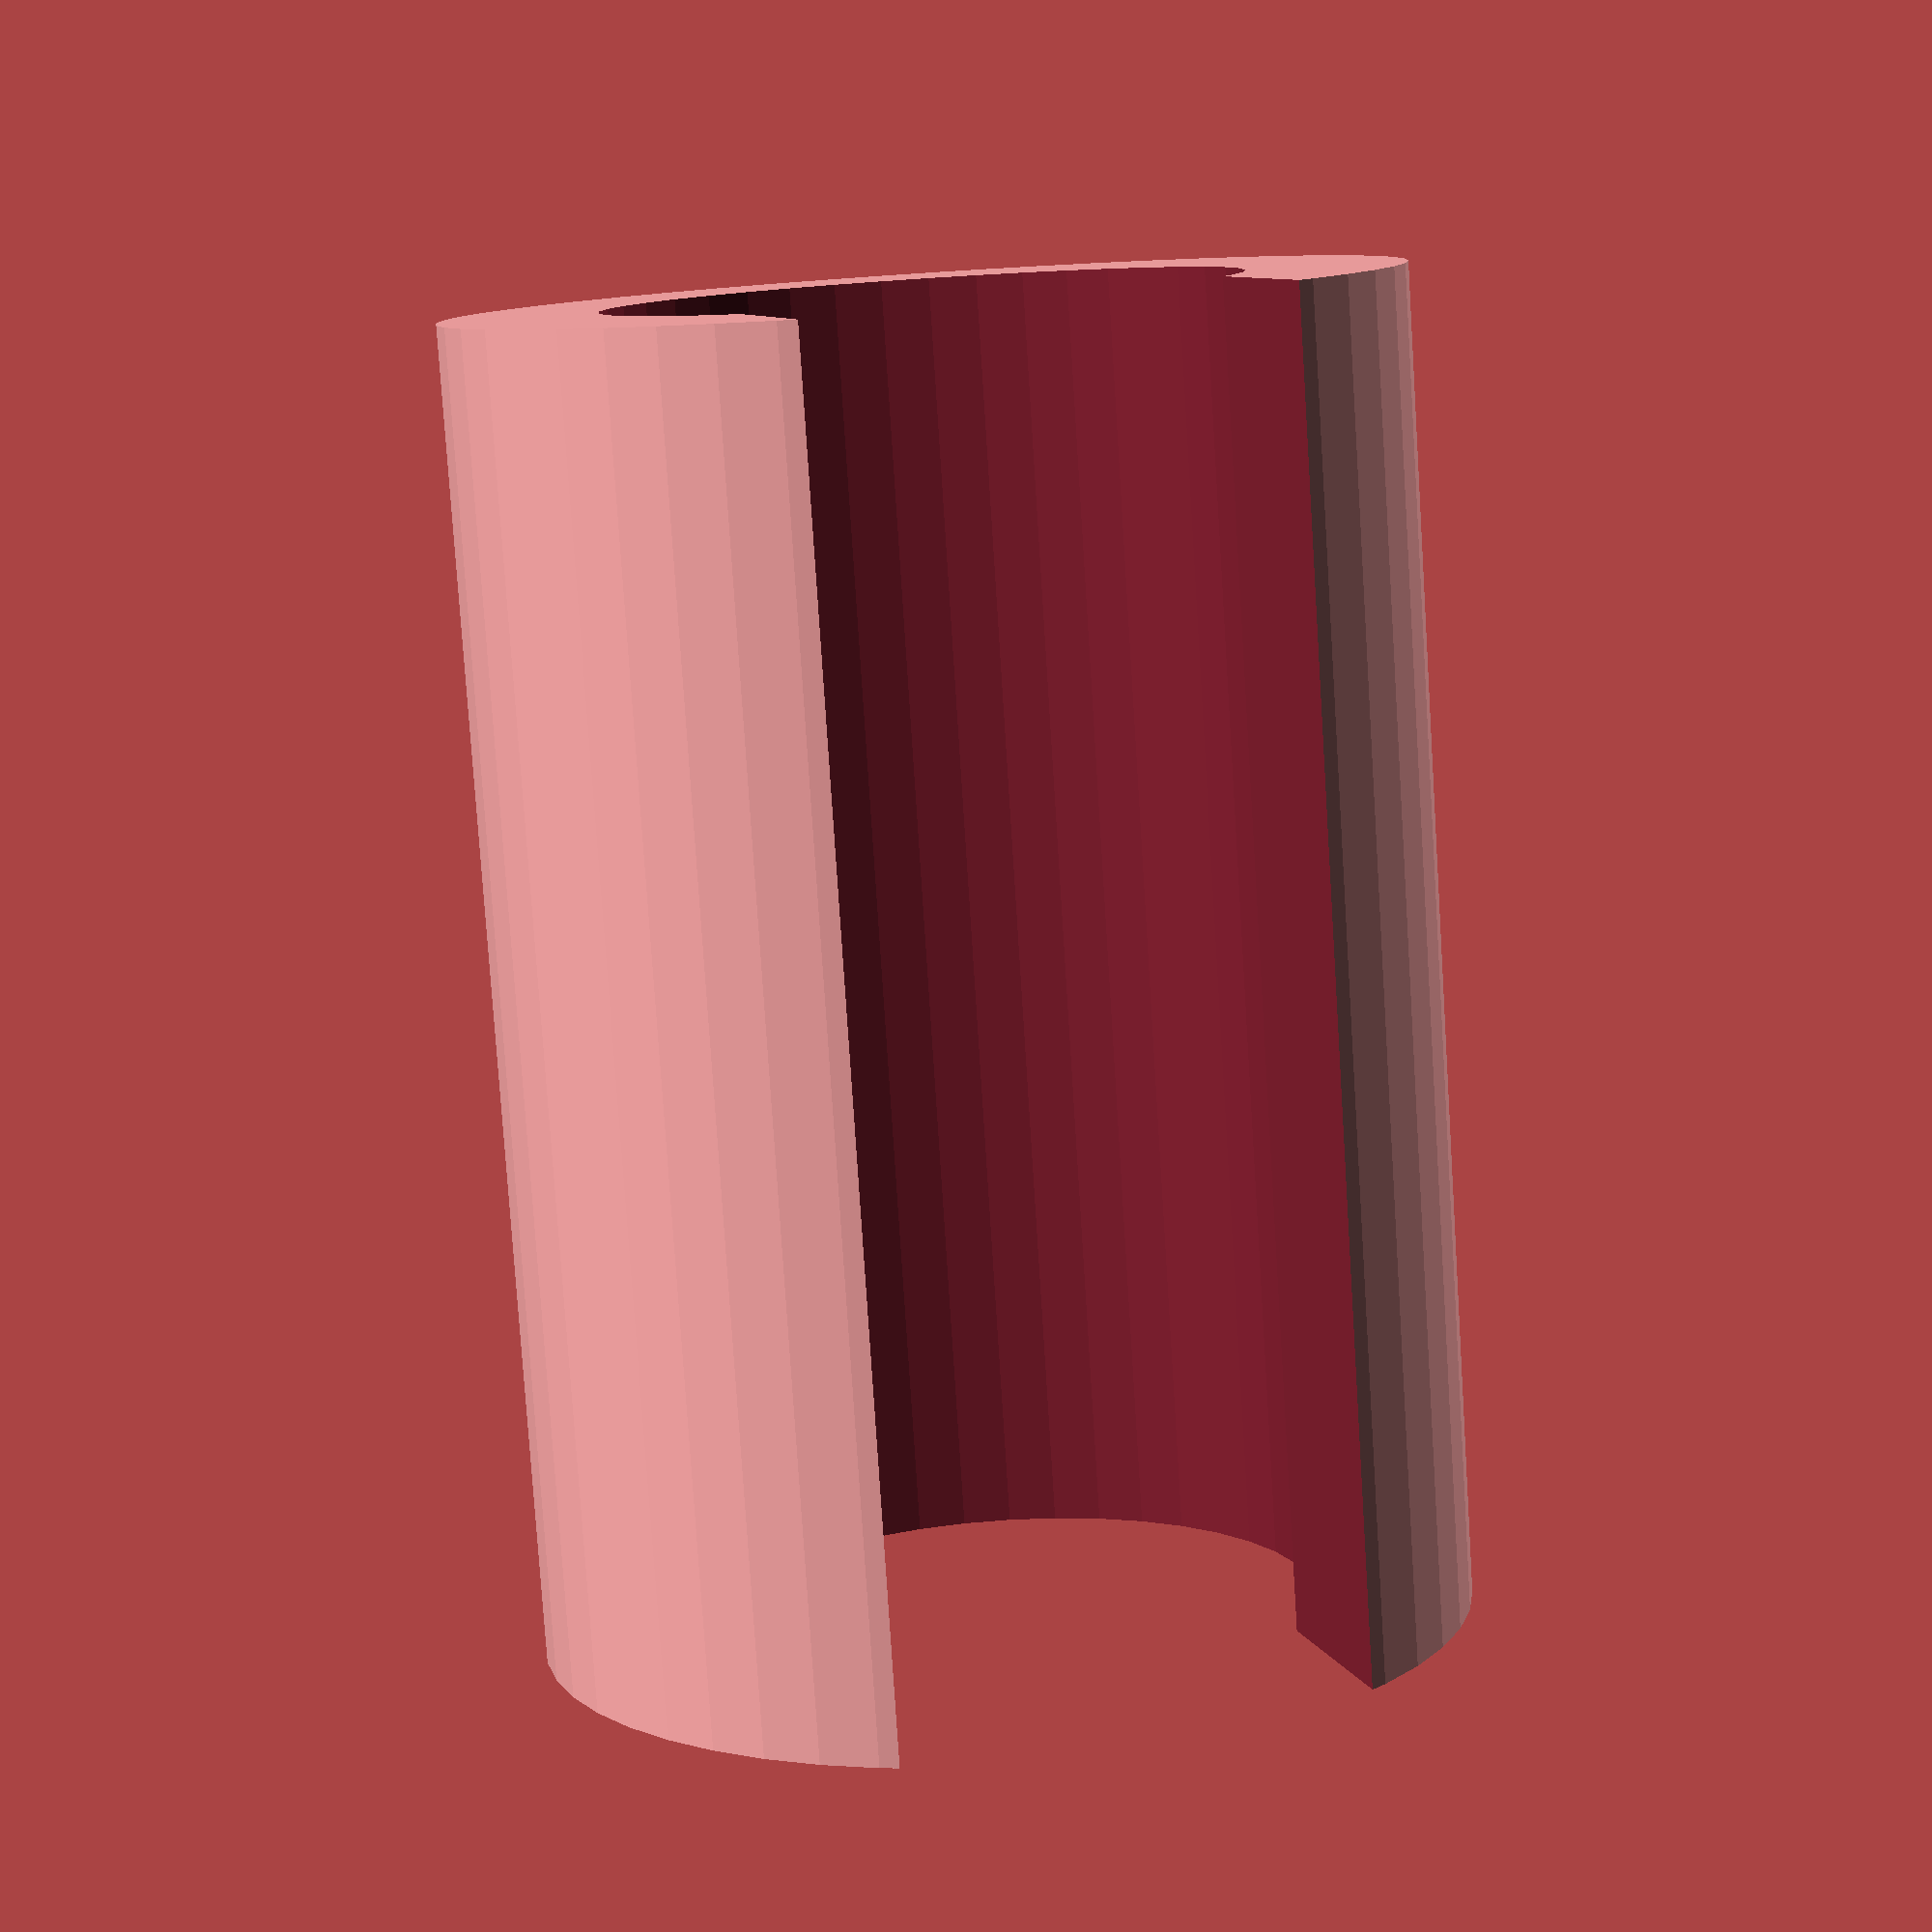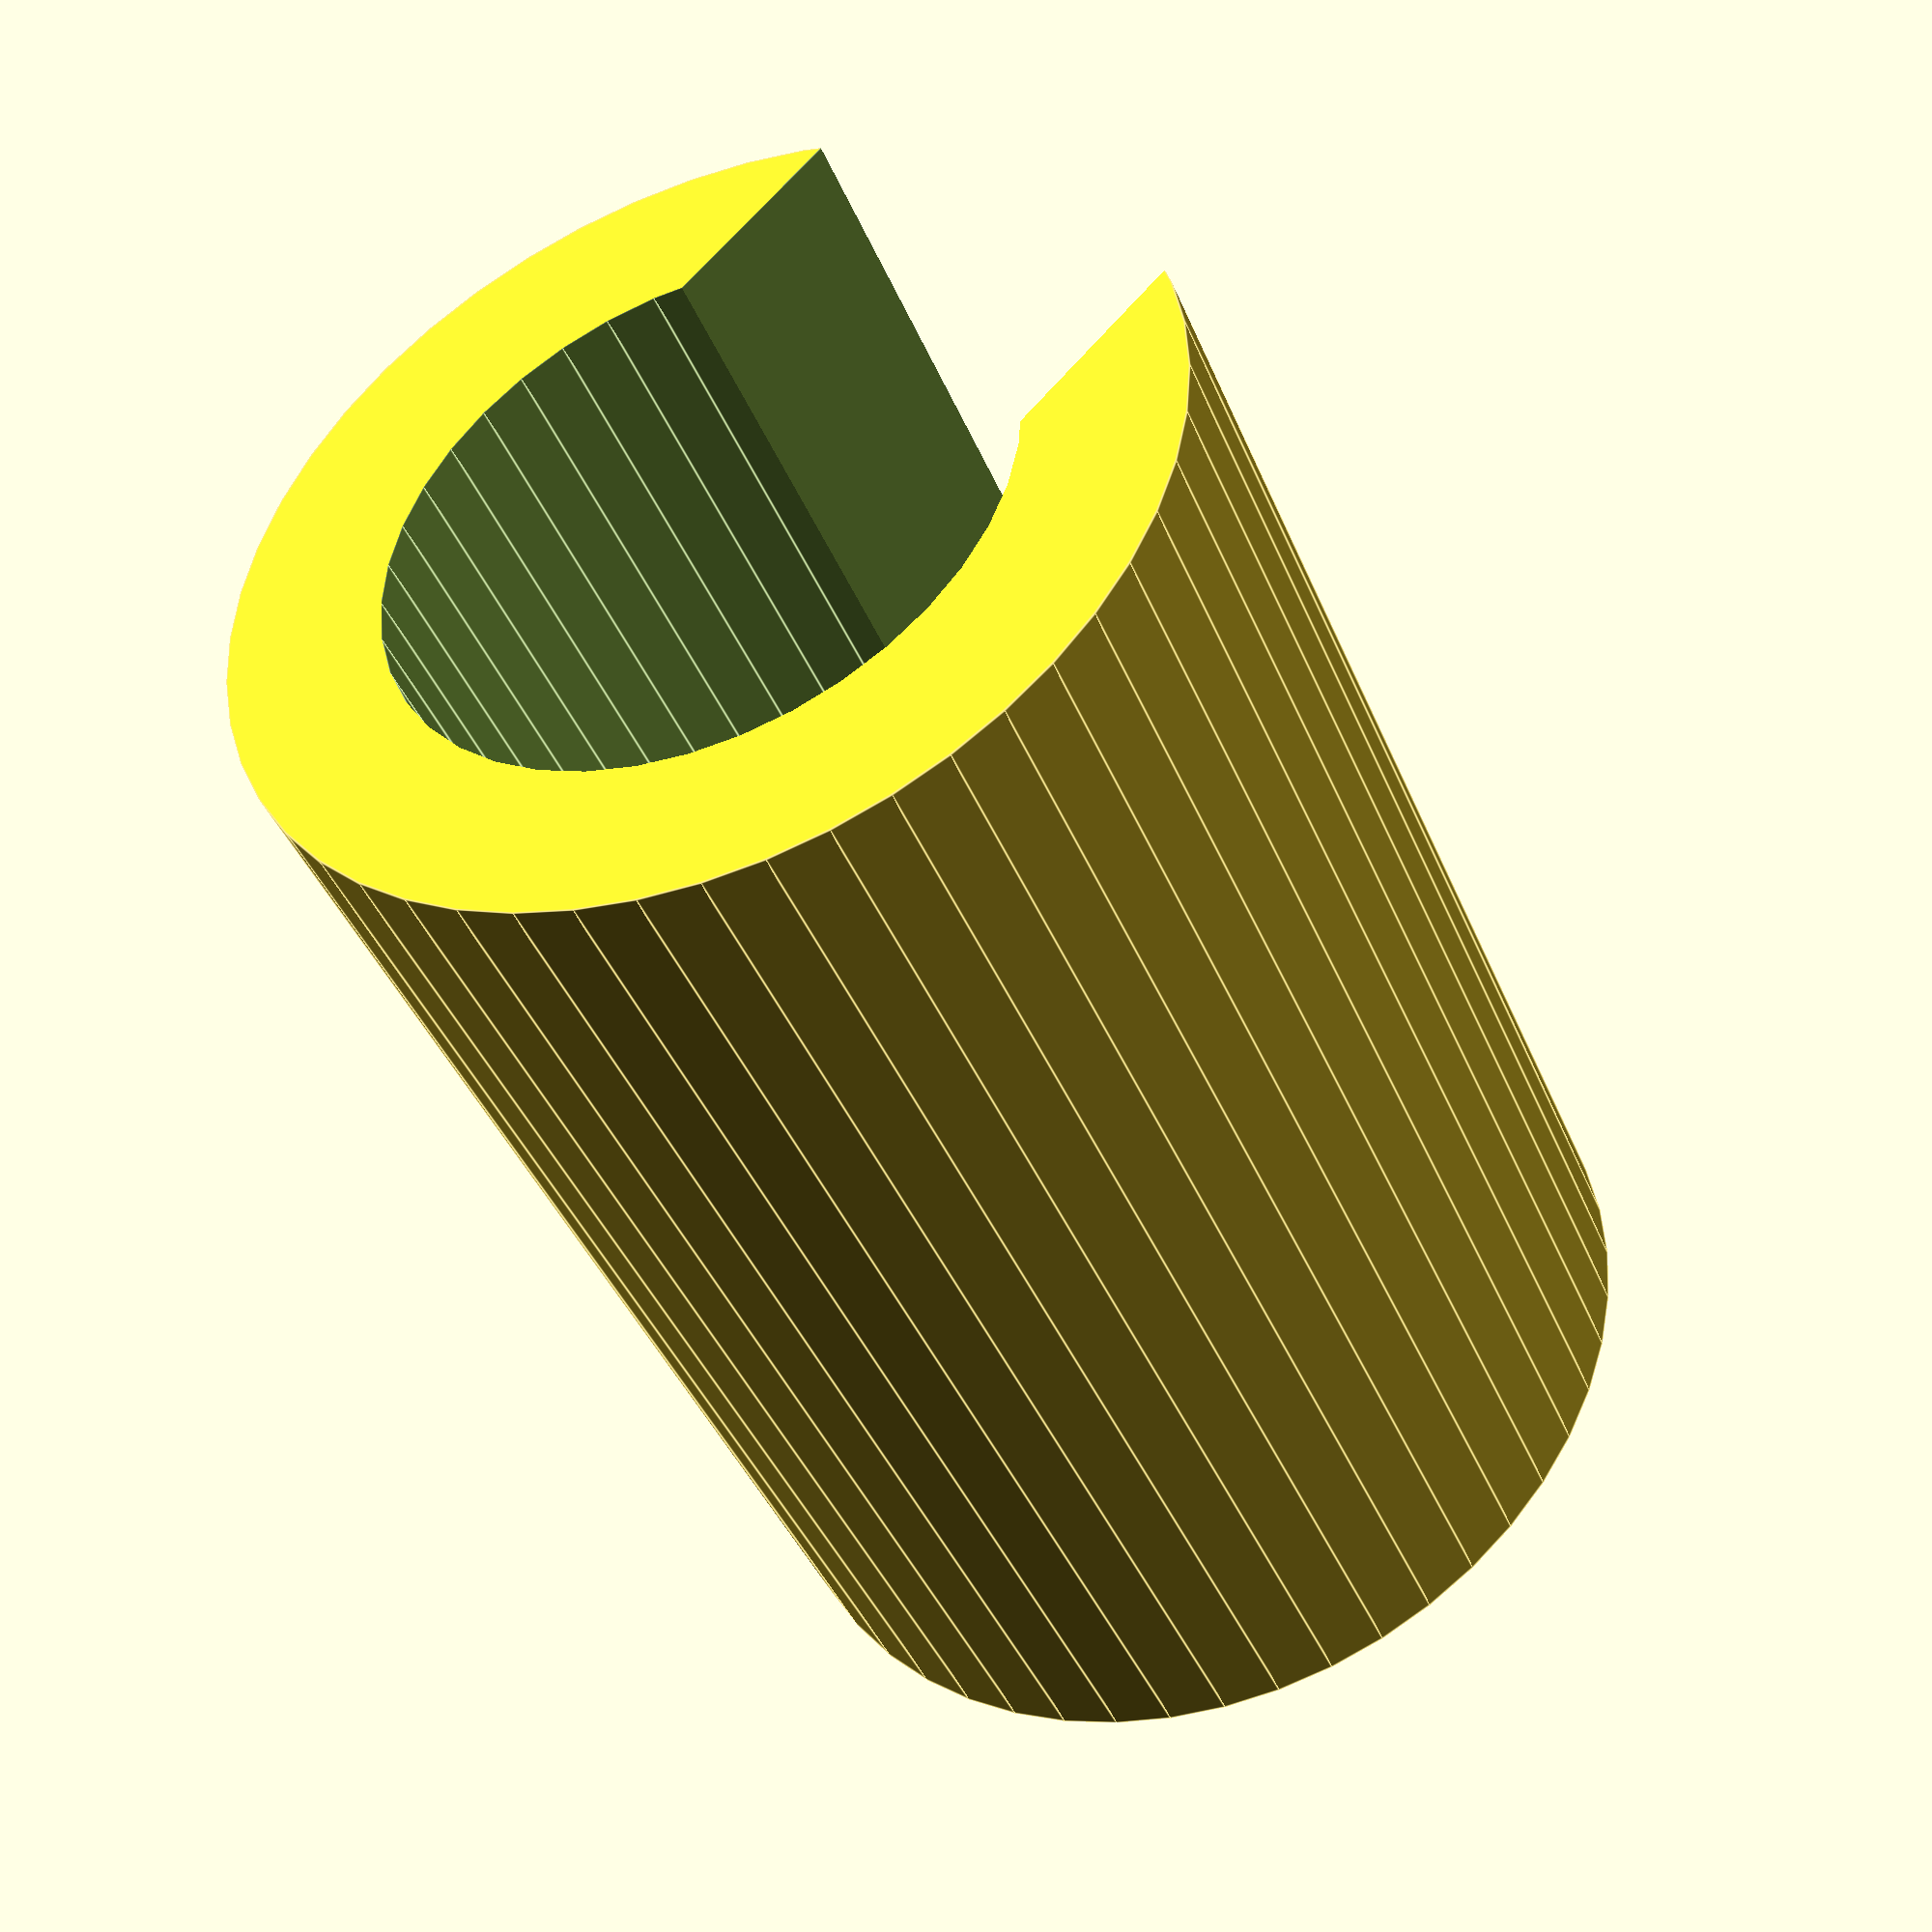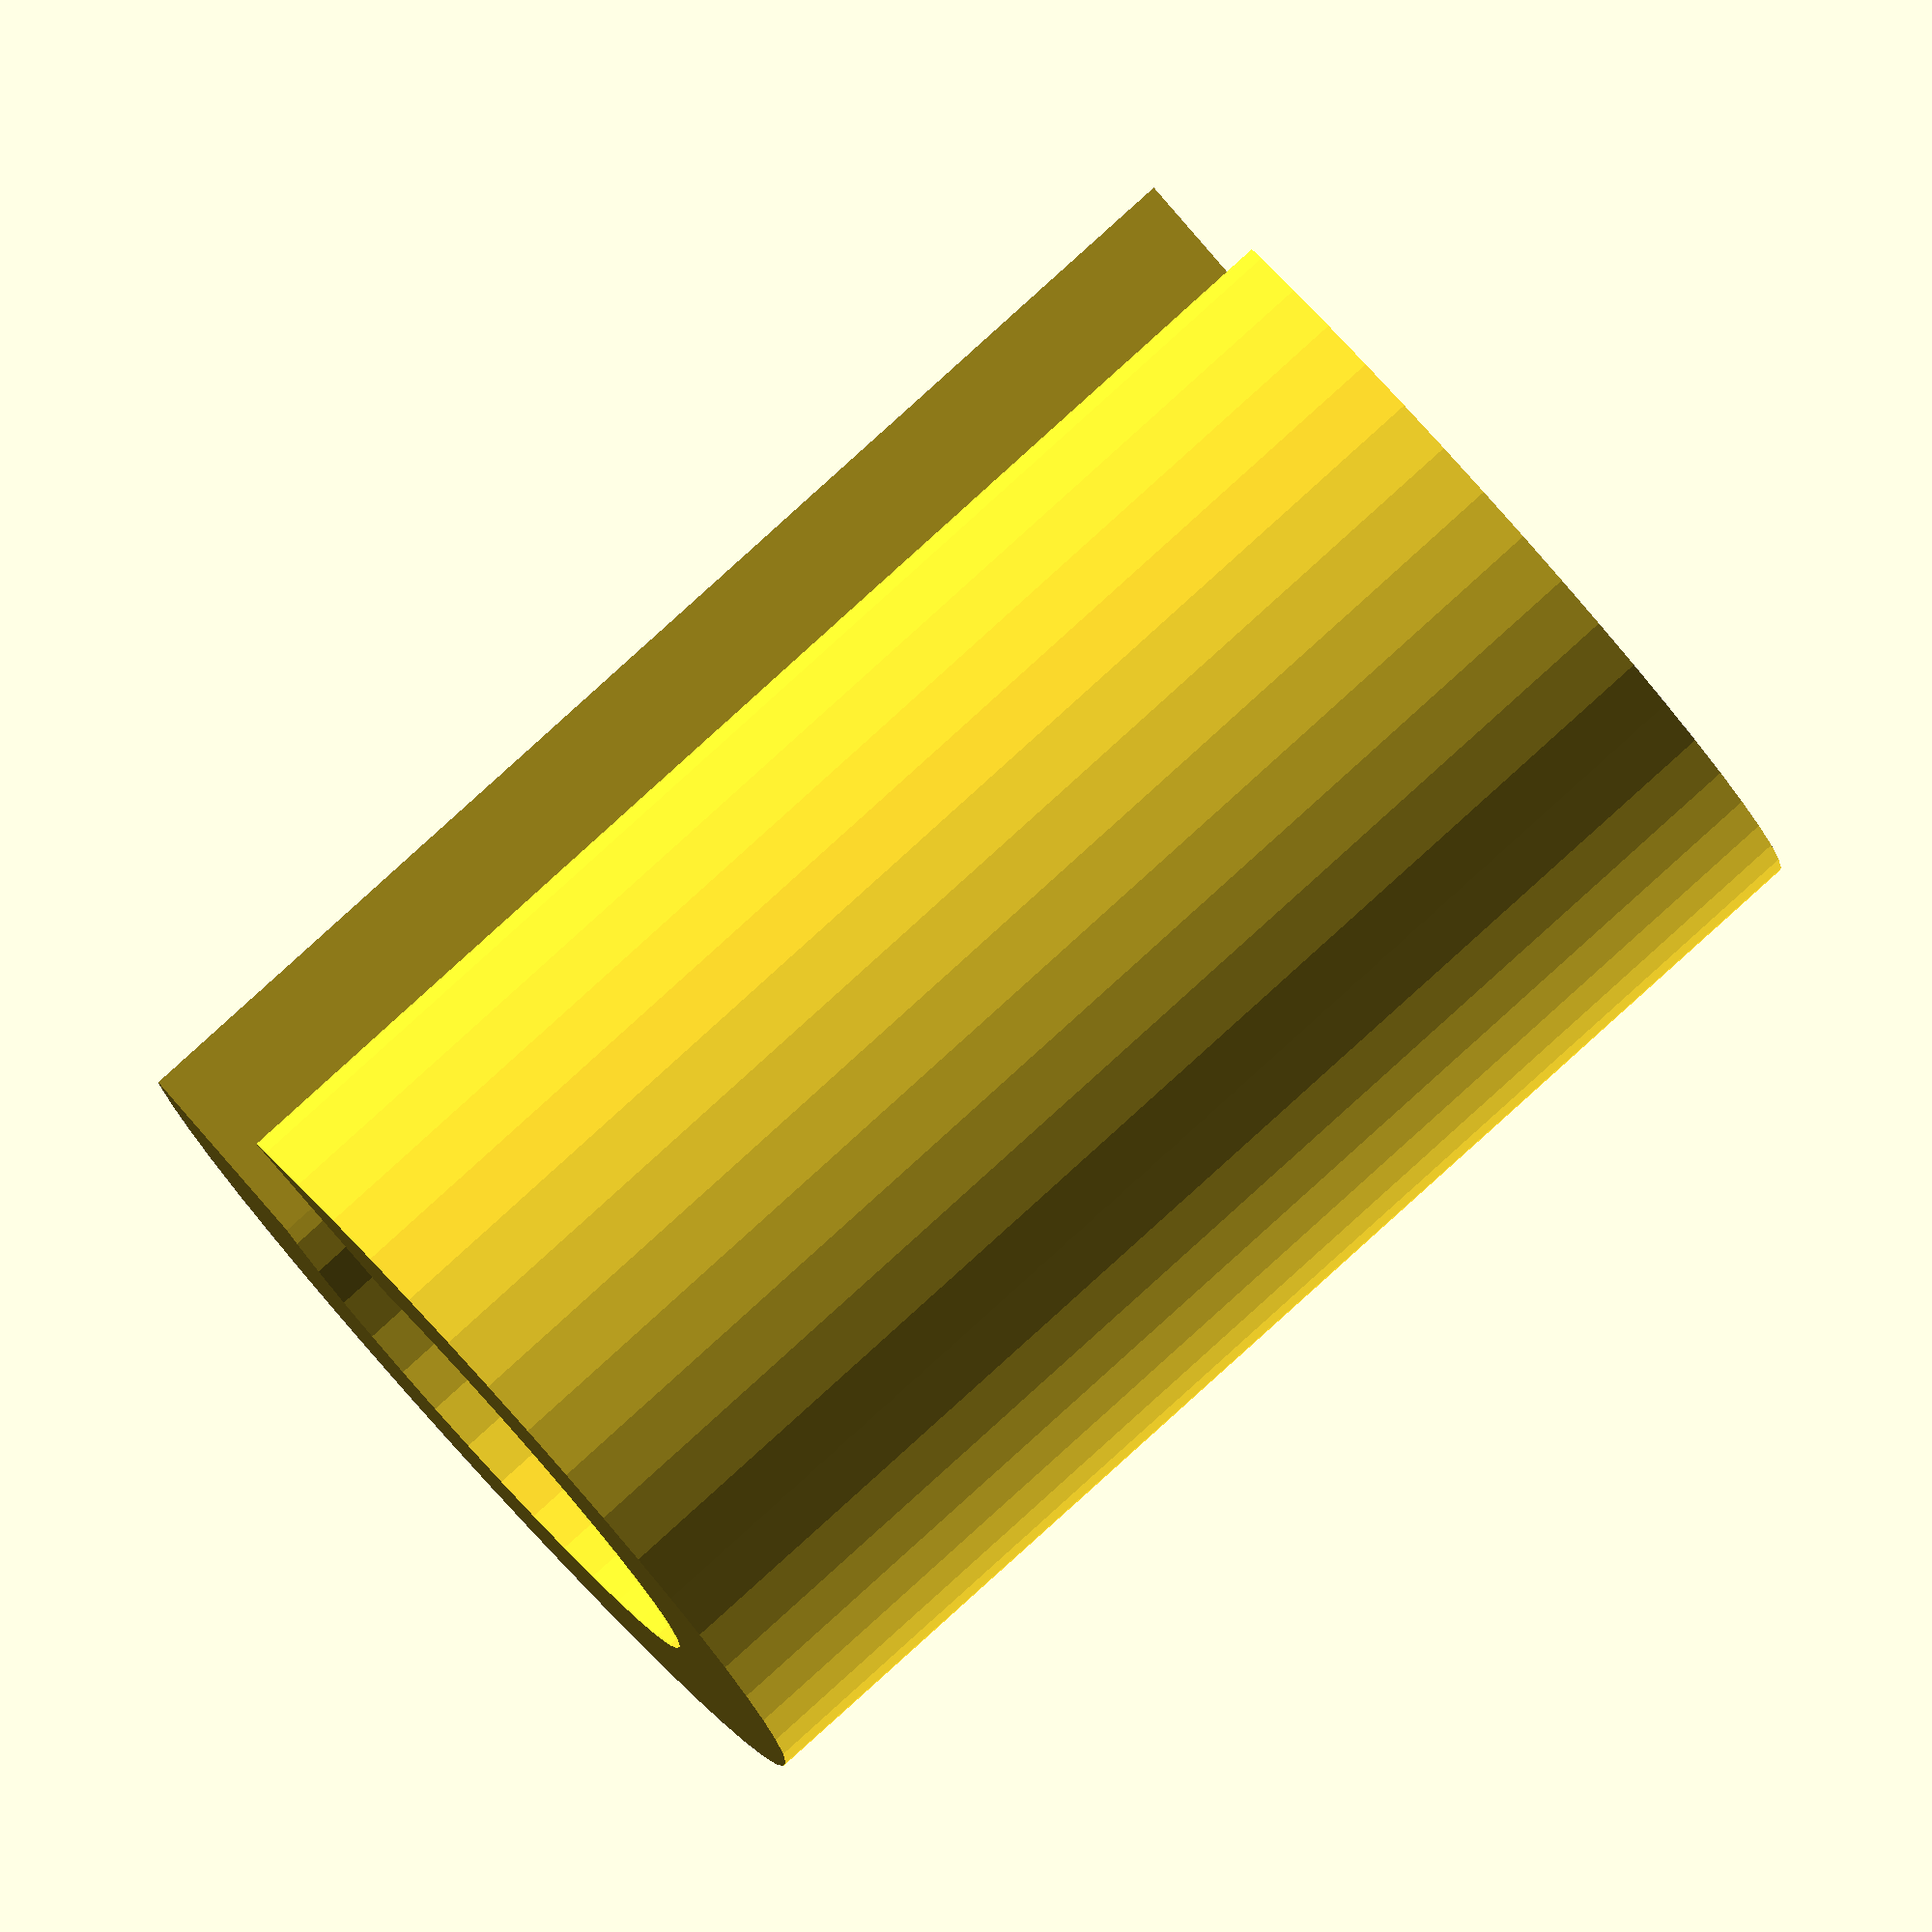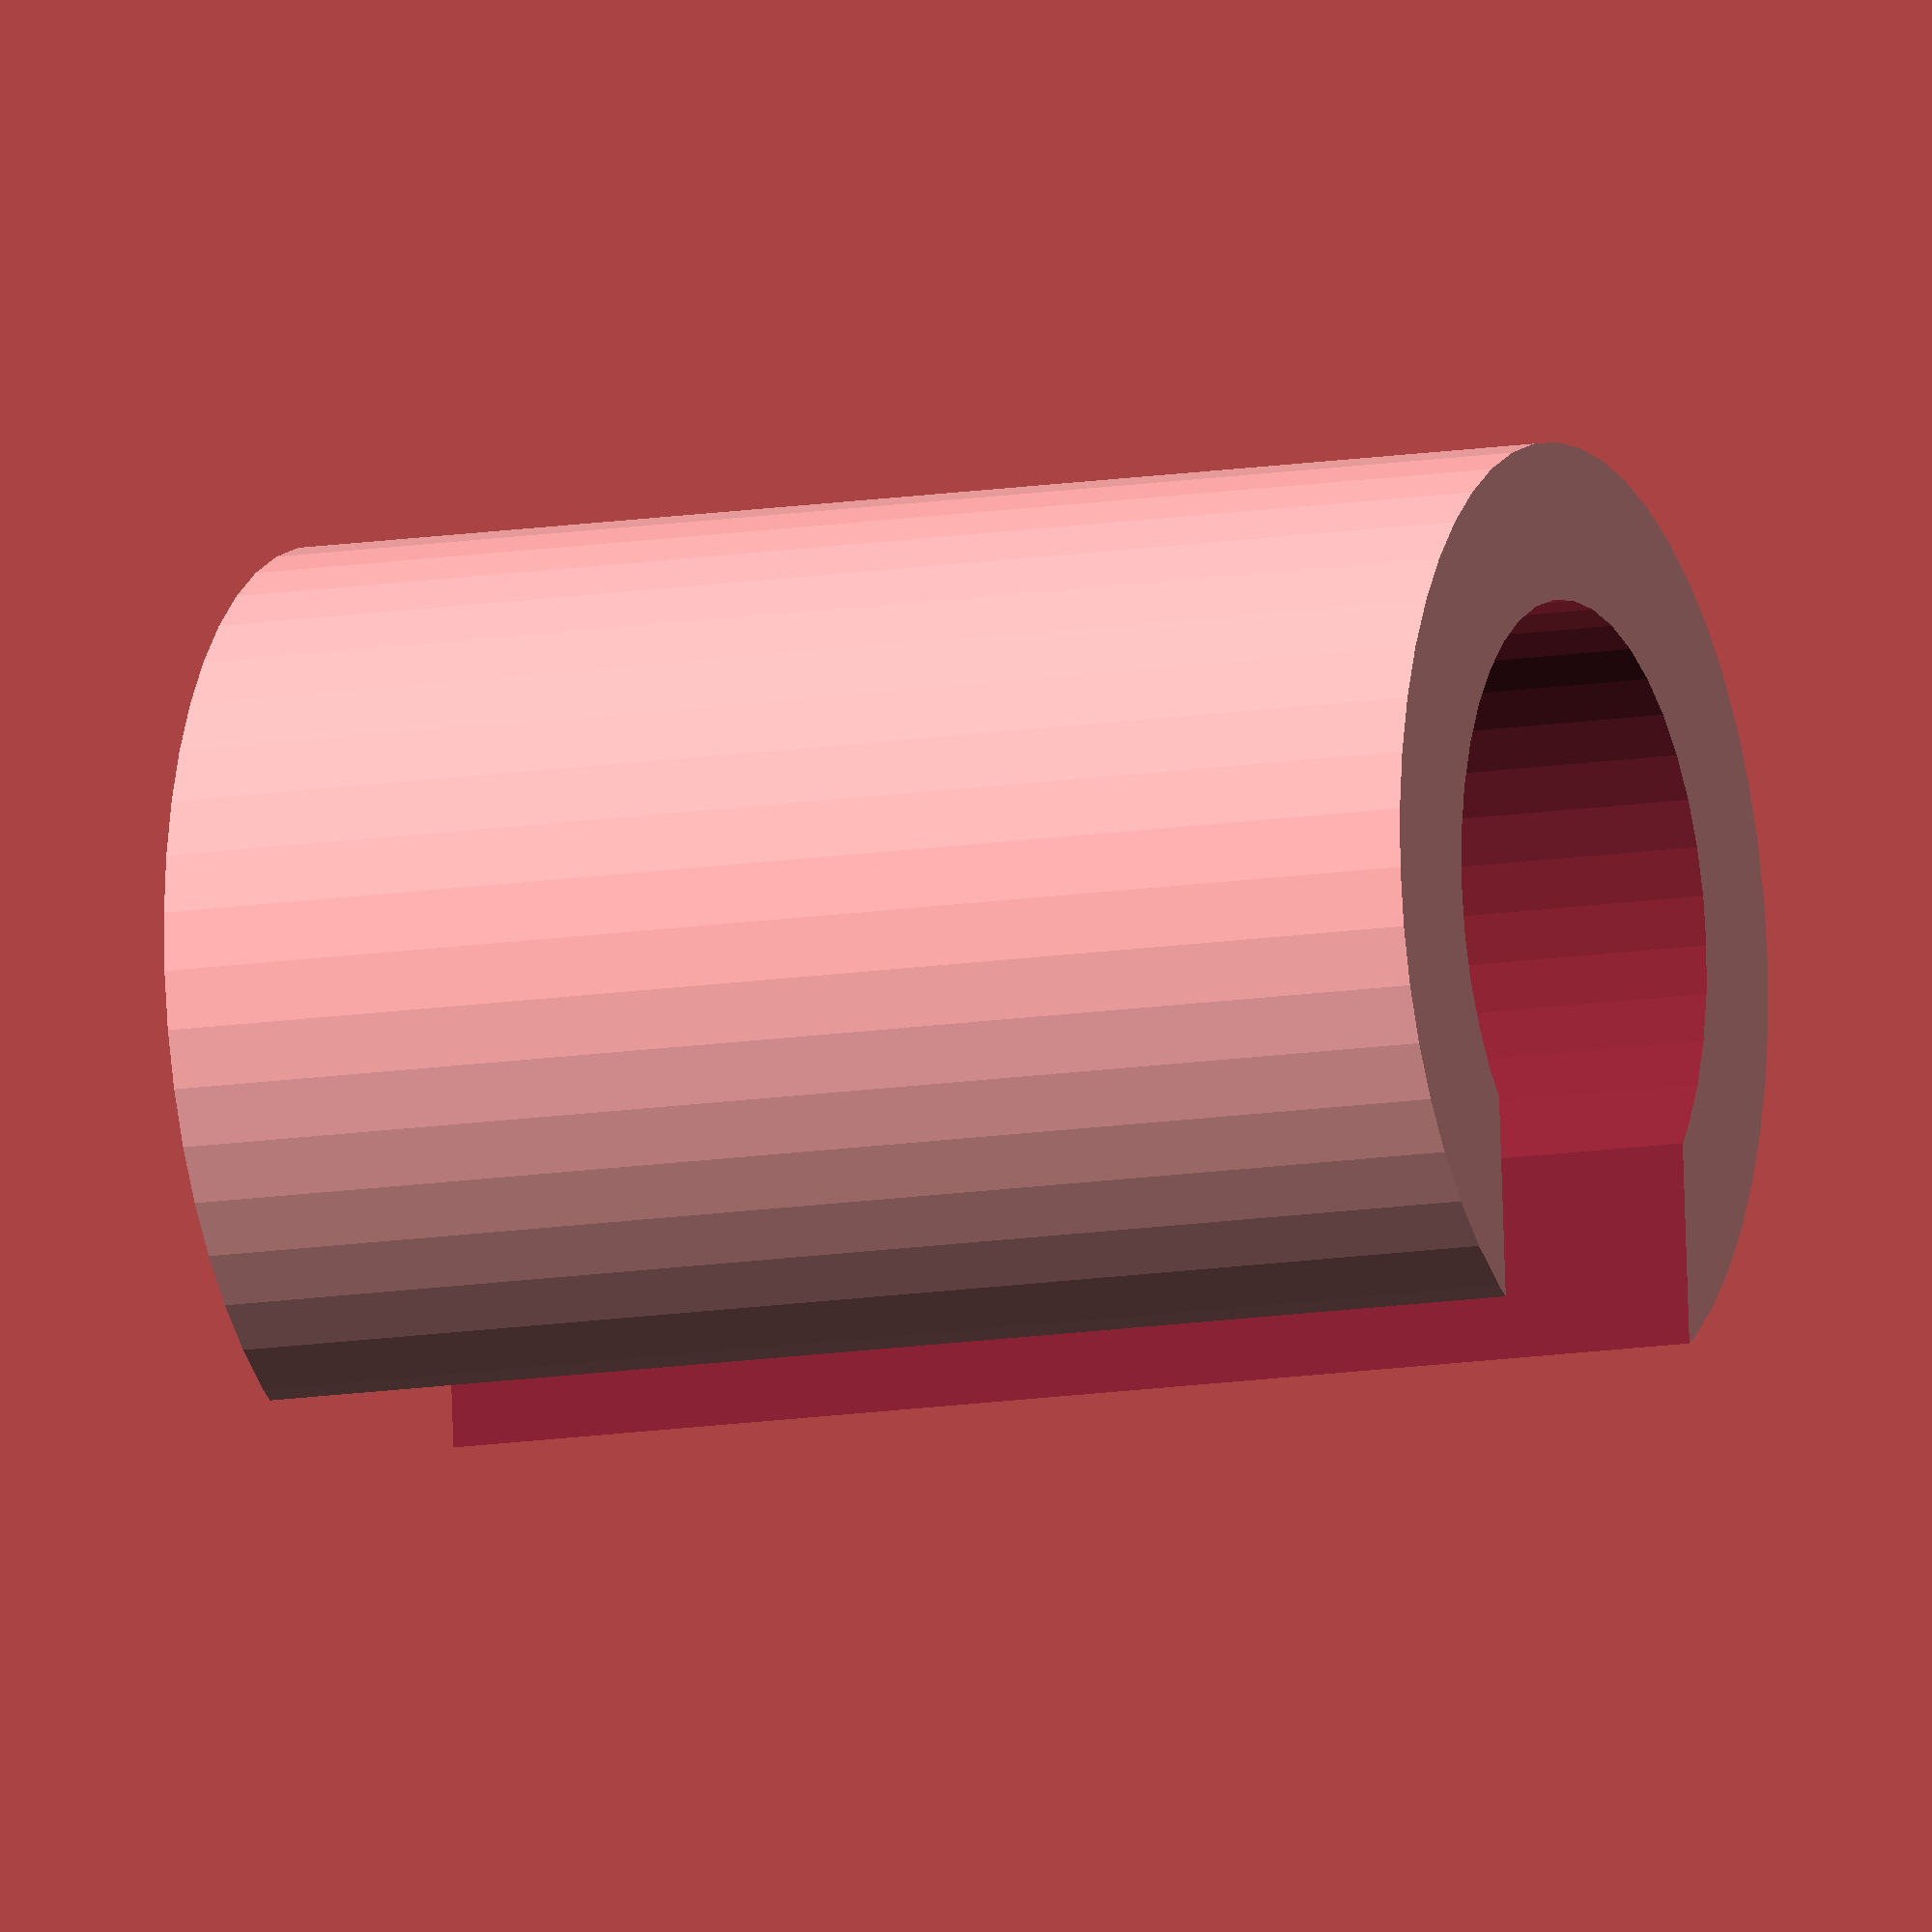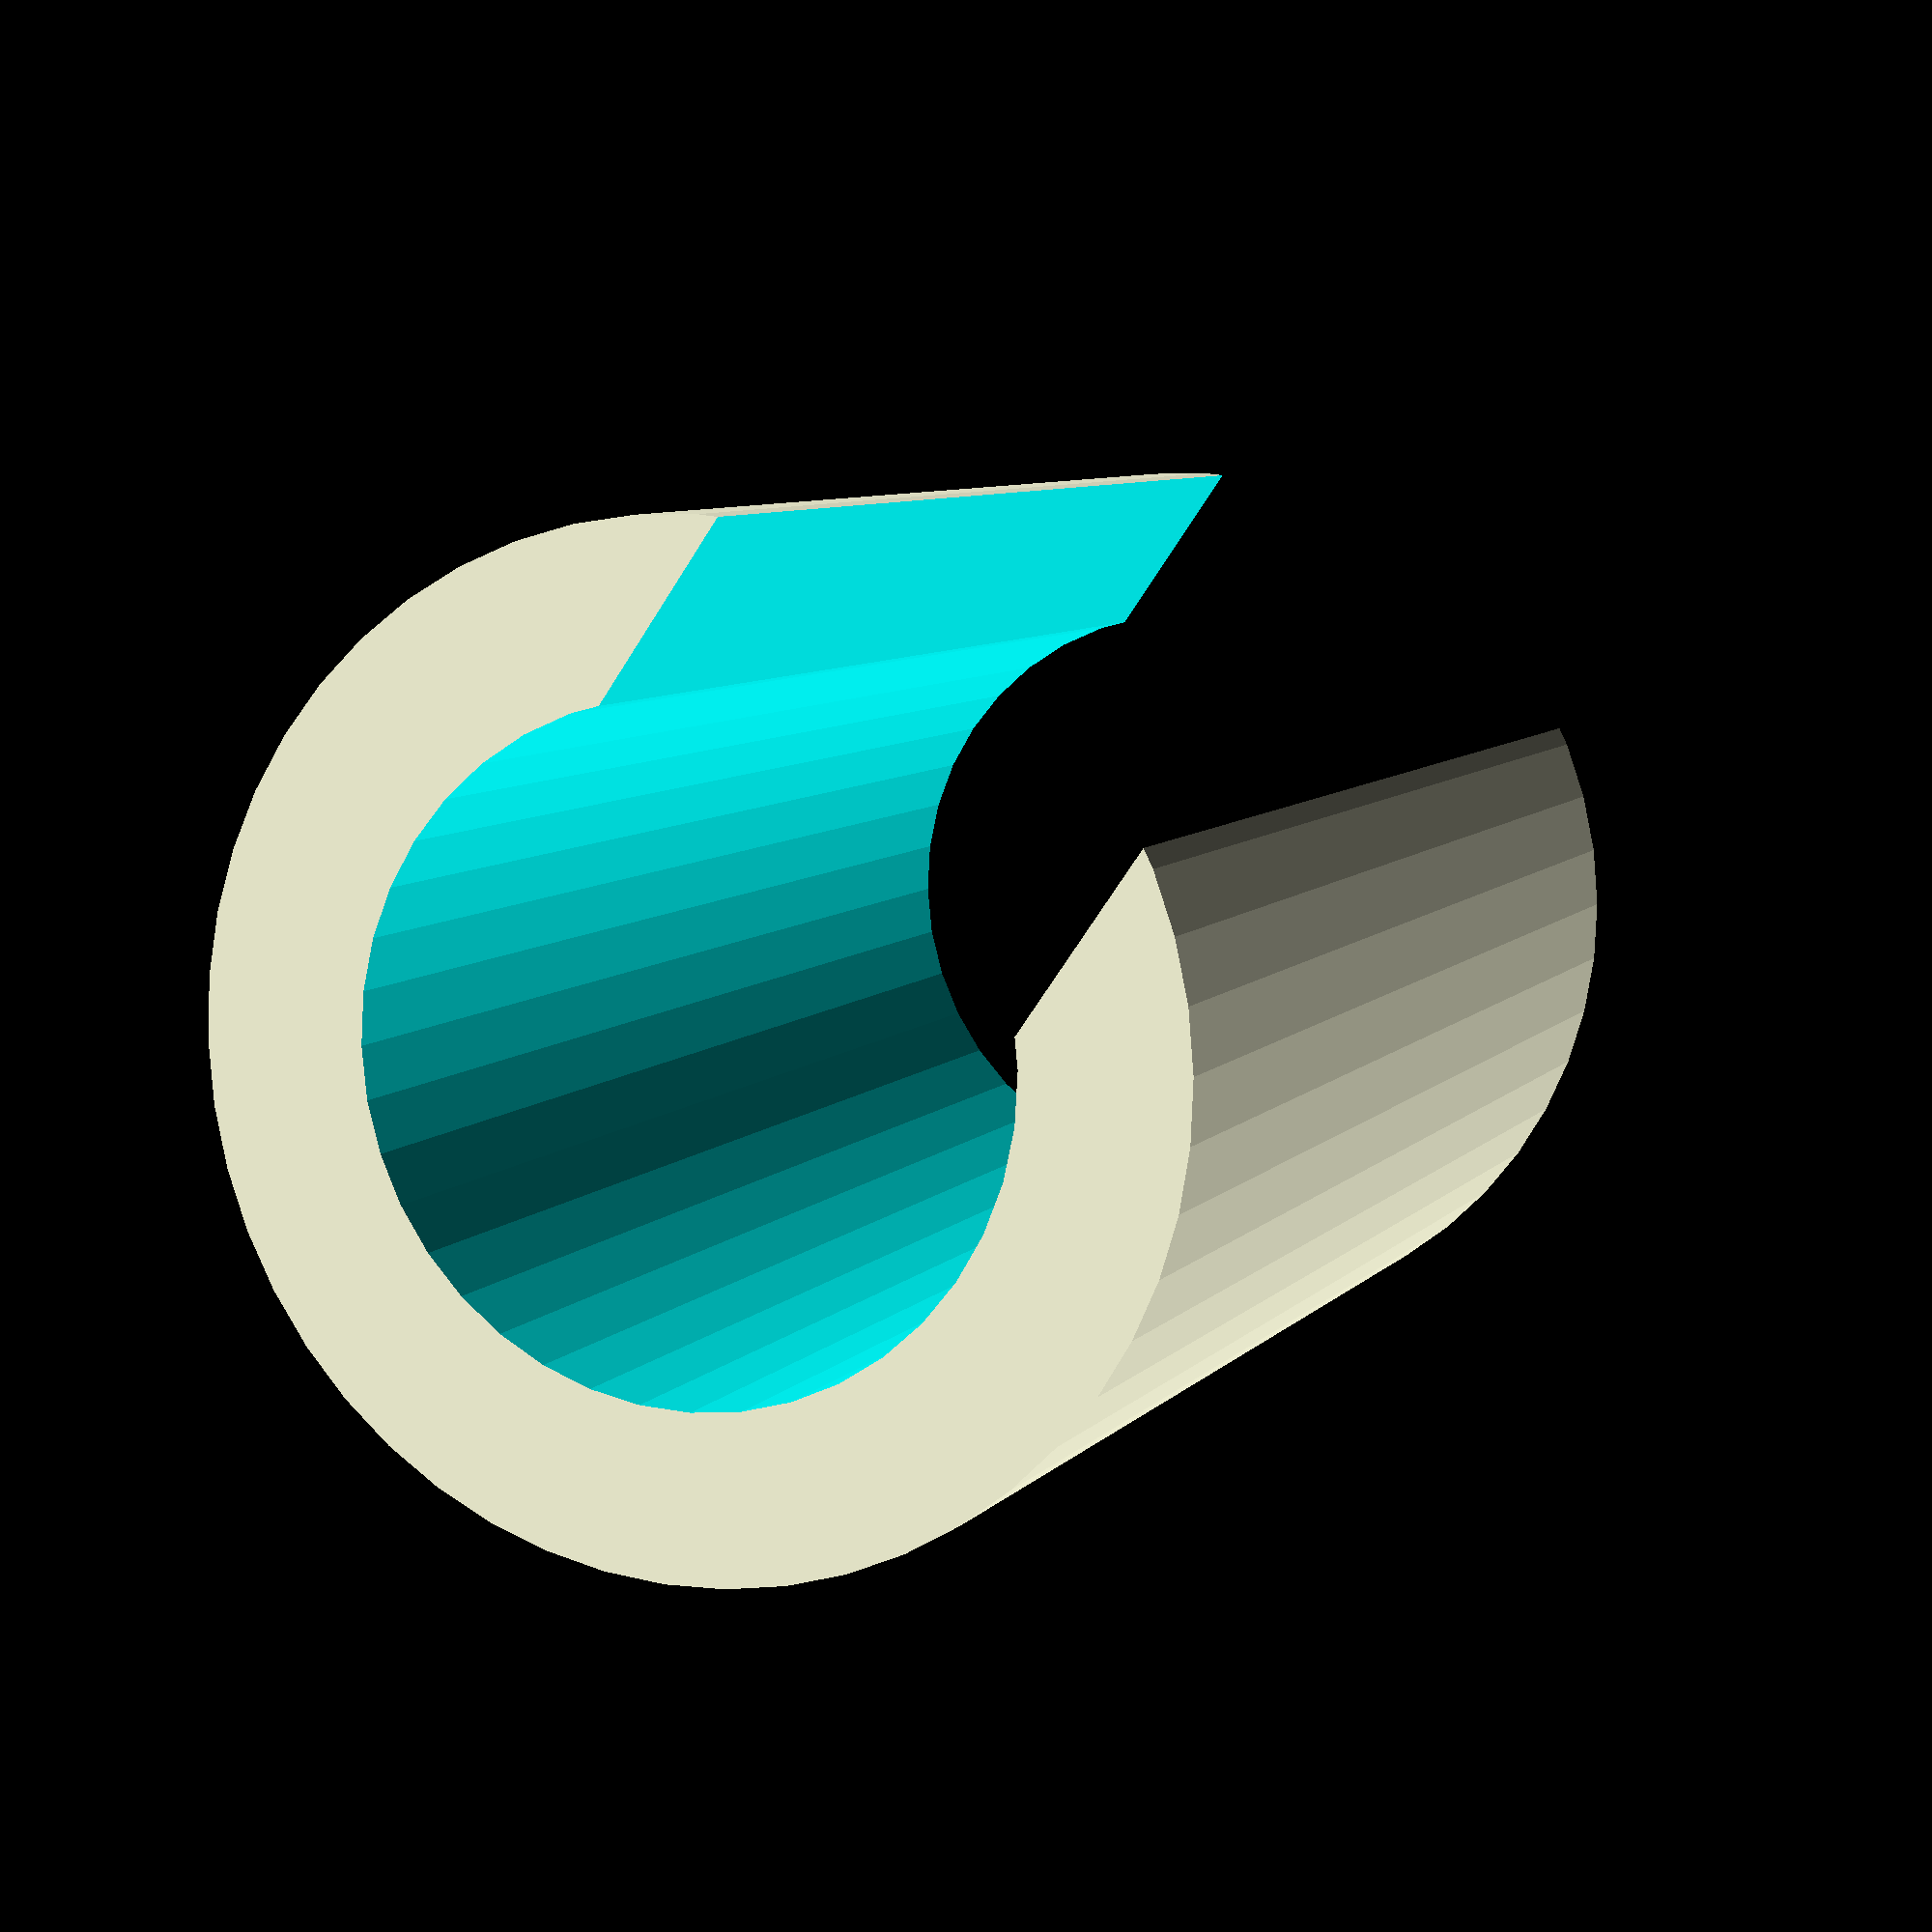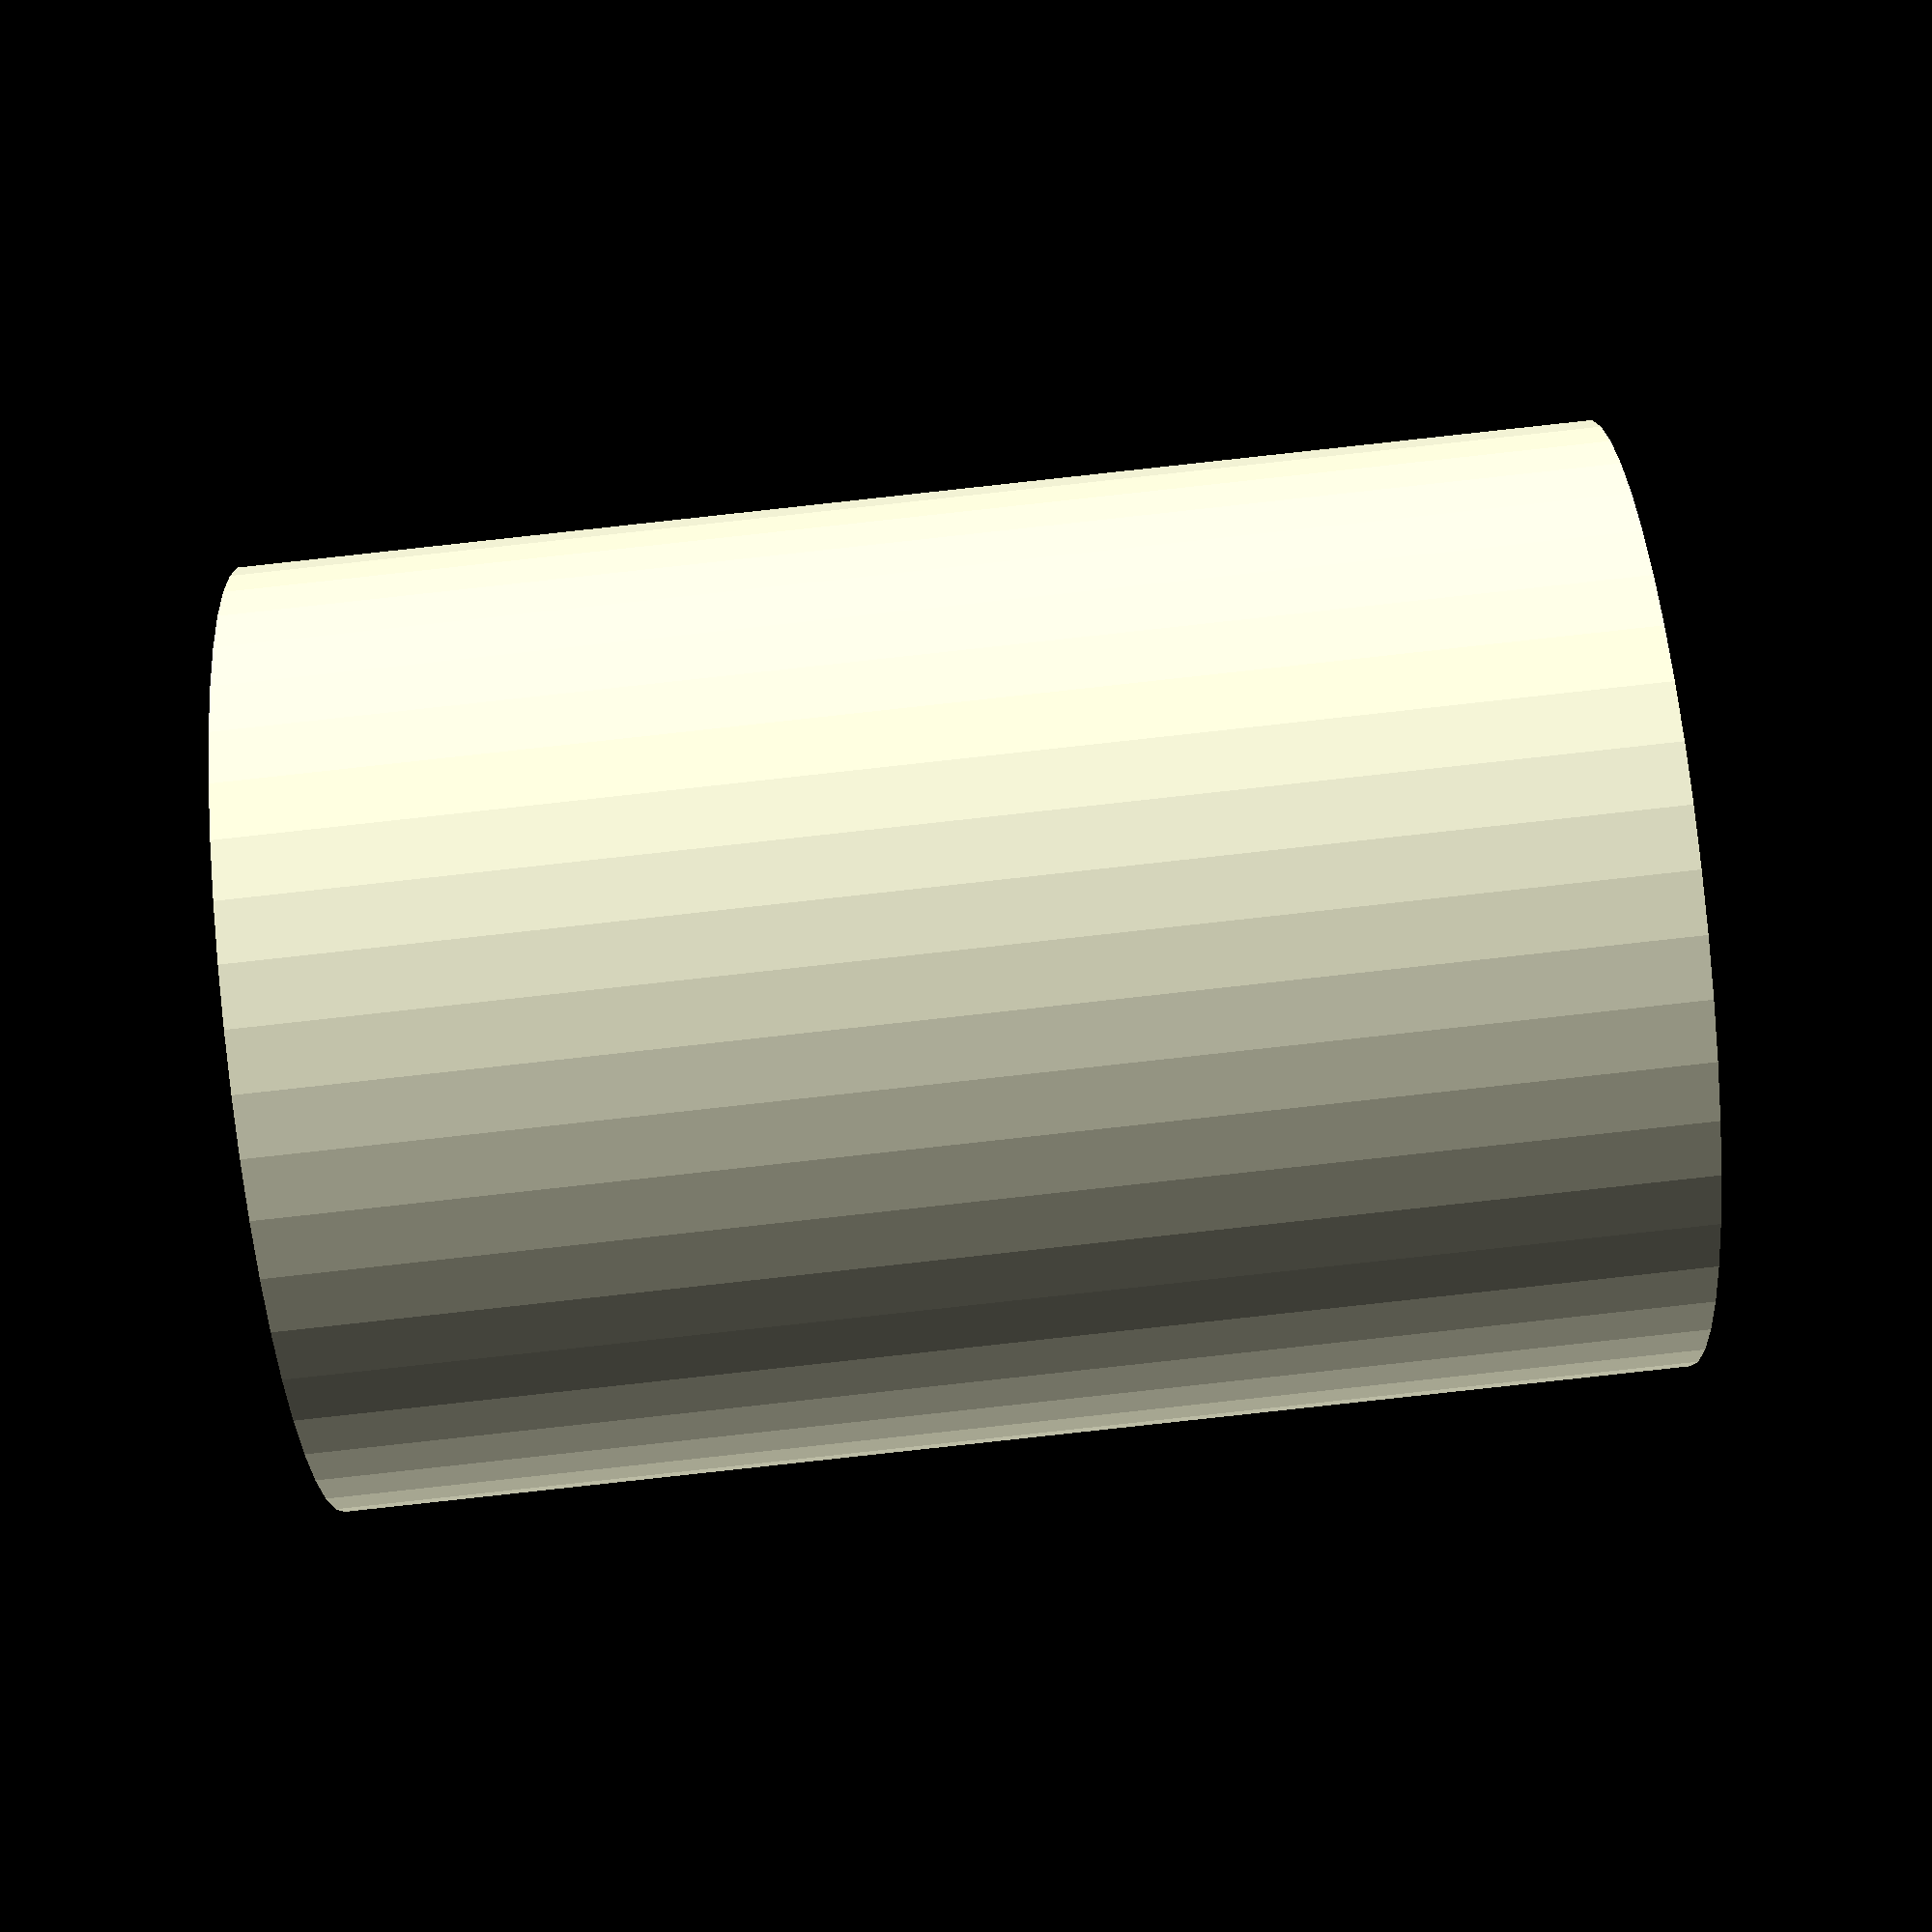
<openscad>
difference() {
  cylinder(d=12,h=17,$fn=50);
  translate([0,0,-.01]) cylinder(d=8,h=17.02,$fn=40);
  translate([-3,0,-.01]) cube([6,10,17.02]);
}
</openscad>
<views>
elev=259.8 azim=17.2 roll=356.3 proj=p view=solid
elev=41.8 azim=43.9 roll=21.4 proj=p view=edges
elev=275.9 azim=288.0 roll=47.9 proj=o view=wireframe
elev=191.5 azim=355.1 roll=247.1 proj=o view=solid
elev=172.6 azim=145.2 roll=338.2 proj=p view=solid
elev=88.2 azim=352.8 roll=276.2 proj=p view=solid
</views>
